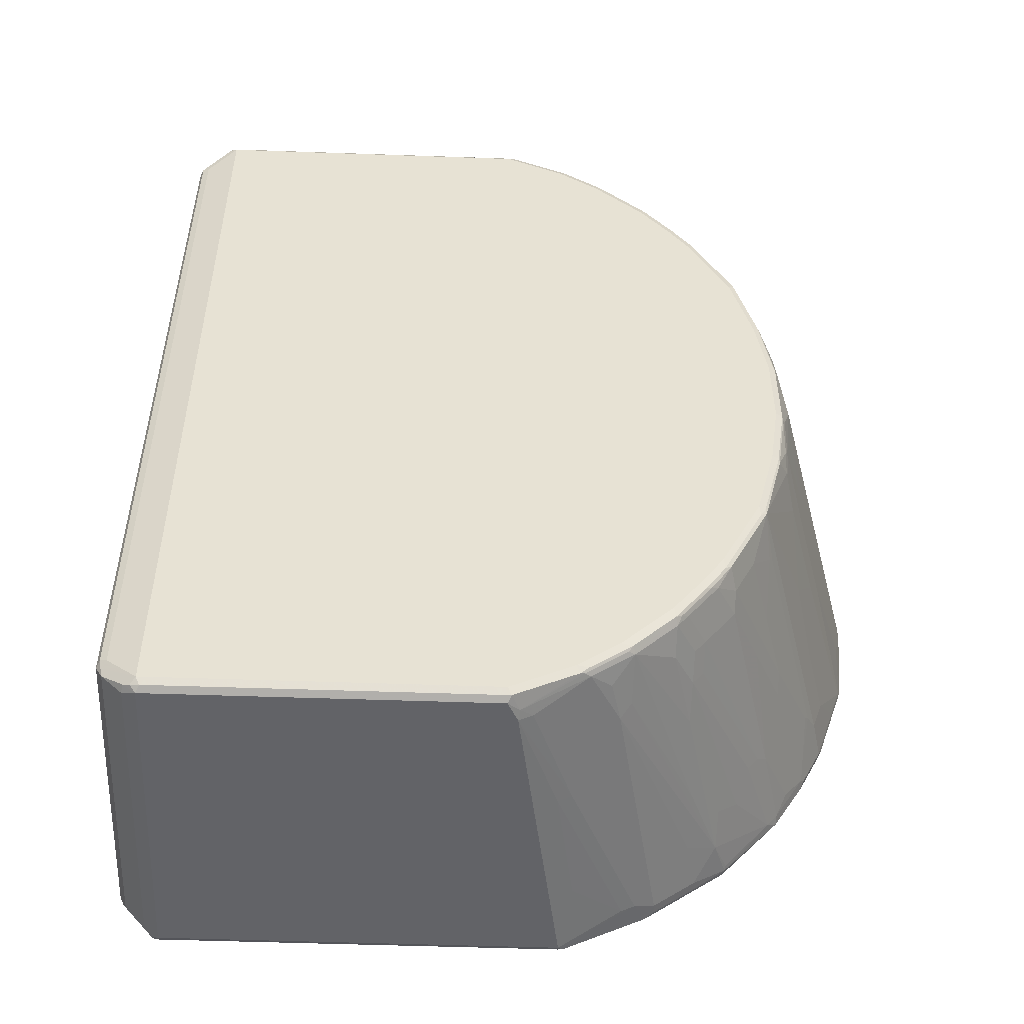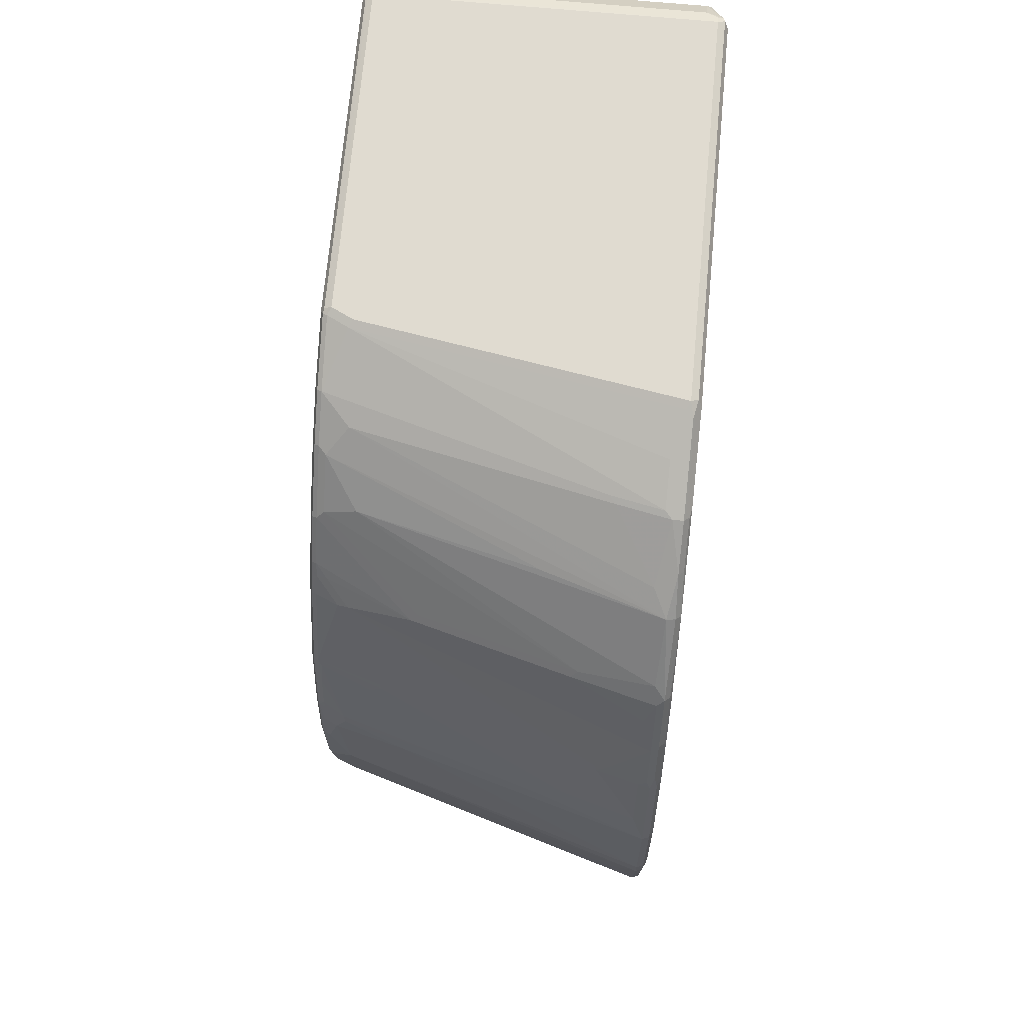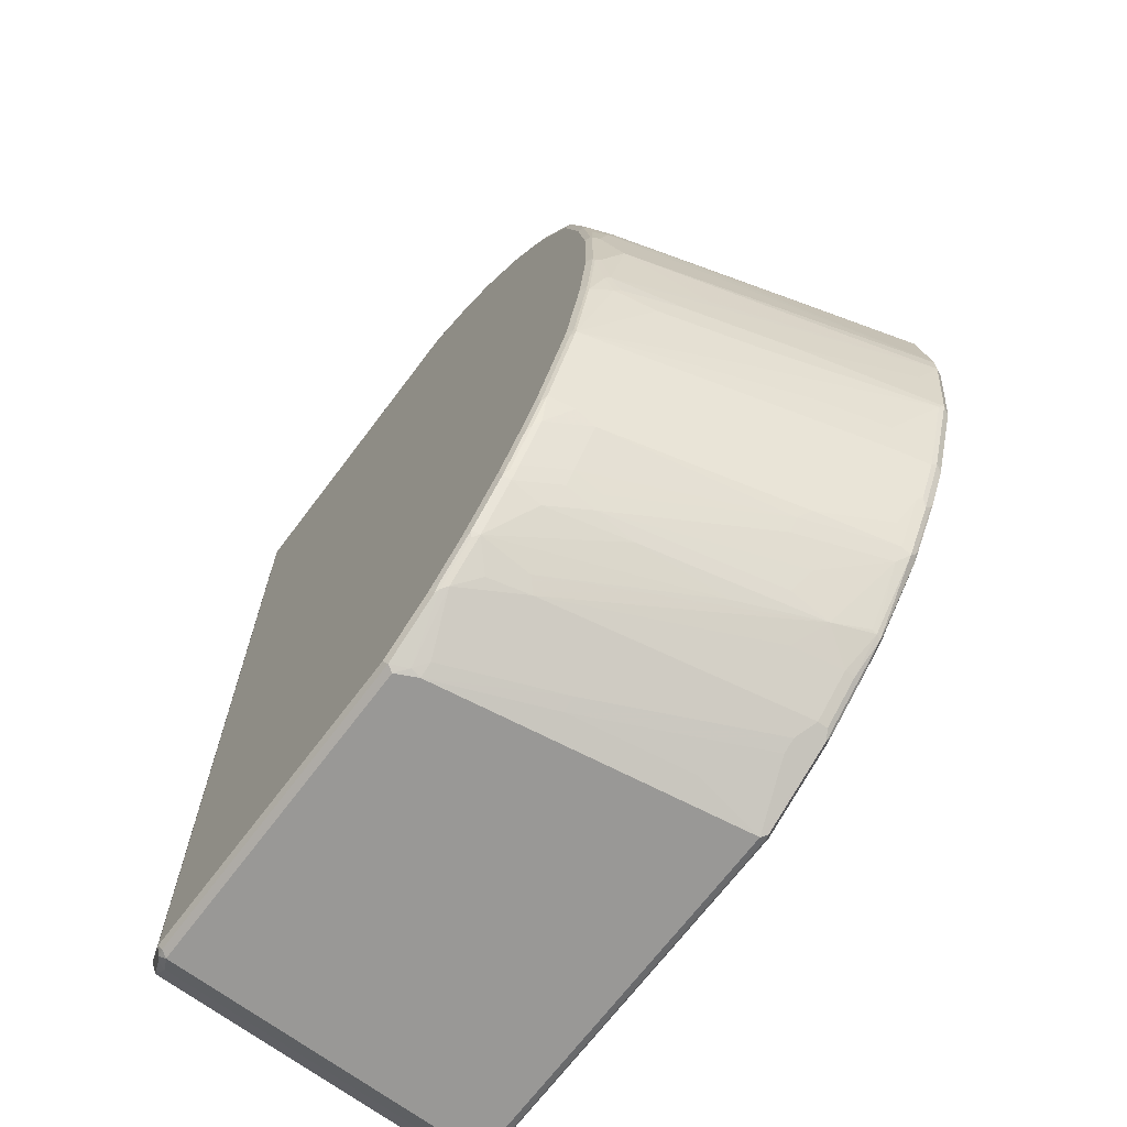
<metadata>
{"format":"obj","ext":"obj","renderer":"f3d","projection":"perspective","resolution":1024,"background":"white","views":[{"elev":-51.0,"azim":177.8,"up":"+Z"},{"elev":70.1,"azim":-84.7,"up":"+Z"},{"elev":-68.6,"azim":-126.9,"up":"+Z"}]}
</metadata>
<code>
v -0.6118 -0.2646 0.01653
v -0.6062 -0.2756 0.01102
v -0.5897 -0.2756 0.1598
v -0.5952 -0.2646 0.1653
v -0.4795 0.1322 0.1488
v -0.4464 0.248 0.1322
v -0.463 0.2315 -0
v -0.6118 -0.2646 -0.01653
v -0.5952 -0.2811 0.01653
v -0.6062 -0.2756 -0.02204
v -0.5787 -0.2811 0.1653
v -0.5401 -0.2756 0.3086
v -0.5704 -0.2728 0.2232
v -0.5415 -0.1136 0.1984
v -0.5415 -0.09714 0.1818
v -0.5456 -0.09917 0.1653
v -0.5456 -0.2646 0.3141
v -0.5746 -0.2459 0.2149
v -0.5415 -0.1302 0.2149
v -0.4464 0.2315 0.1653
v -0.4299 0.2646 0.1818
v -0.4354 0.2701 0.1322
v -0.4464 0.2646 0.06612
v -0.4589 0.2397 -0.00819
v -0.4464 0.2646 -0.06612
v -0.4464 0.248 -0.1322
v -0.4795 0.1488 -0.09918
v -0.496 0.09917 -0.08265
v -0.5291 -0.03302 -0.1488
v -0.5952 -0.2315 -0.08265
v -0.5952 -0.2646 -0.1653
v -0.5897 -0.2756 -0.1708
v -0.5952 -0.2811 -0.01653
v -0.5291 -0.2811 0.3141
v -0.5373 -0.2728 0.3224
v -0.4257 0.1674 0.3141
v -0.4257 0.1839 0.2975
v -0.4919 0.06819 0.1818
v -0.5346 -0.2701 0.3361
v -0.5125 -0.2646 0.3803
v -0.5401 -0.259 0.3251
v -0.5415 -0.2459 0.3141
v -0.525 -0.1798 0.3141
v -0.4919 -0.06406 0.3141
v -0.4589 0.05162 0.3141
v -0.4422 0.2336 0.1818
v -0.4257 0.2666 0.1984
v -0.4244 0.2756 0.1818
v -0.4409 0.2756 0.06612
v -0.4409 0.2756 -0.06612
v -0.4422 0.2728 -0.07431
v -0.4422 0.2563 -0.1404
v -0.4464 0.2315 -0.1653
v -0.4795 0.1322 -0.1488
v -0.4754 0.1406 -0.157
v -0.525 -0.02477 -0.157
v -0.5911 -0.2563 -0.1735
v -0.5746 -0.2563 -0.2232
v -0.5456 -0.2646 -0.3141
v -0.5787 -0.2811 -0.1653
v -0.5401 -0.2756 -0.3196
v -0.496 -0.2811 0.3803
v -0.5015 -0.2701 0.4024
v -0.3968 0.2646 0.3141
v -0.4216 0.1695 0.3224
v -0.3913 0.2701 0.3251
v -0.507 -0.259 0.3914
v -0.5236 -0.1929 0.3251
v -0.5208 -0.1778 0.3224
v -0.4877 -0.06197 0.3224
v -0.4092 0.2666 0.2645
v -0.4216 0.2769 0.1902
v -0.4382 0.2769 0.07431
v -0.4299 0.2811 0.06612
v -0.4299 0.2811 -0.06612
v -0.4244 0.2756 -0.1818
v -0.4257 0.2728 -0.1902
v -0.4422 0.2397 -0.1735
v -0.4589 0.1736 -0.1902
v -0.5085 0.008255 -0.1902
v -0.4754 0.05784 -0.2563
v -0.5085 -0.07441 -0.2728
v -0.5415 -0.1901 -0.2728
v -0.5415 -0.2563 -0.3224
v -0.5125 -0.2646 -0.3803
v -0.5373 -0.2728 -0.3266
v -0.5291 -0.2811 -0.3141
v -0.507 -0.2756 -0.3858
v -0.4933 -0.2783 0.394
v -0.4464 -0.2811 0.463
v -0.4519 -0.2701 0.485
v -0.339 0.2356 0.4546
v -0.3886 0.2769 0.3224
v -0.3583 0.2701 0.3914
v -0.4574 -0.259 0.474
v -0.474 -0.2425 0.4409
v -0.4244 -0.1267 0.474
v -0.3417 0.2205 0.4575
v -0.4134 0.2811 0.1818
v -0.4134 0.2811 -0.1818
v -0.3913 0.2756 -0.3141
v -0.3926 0.2728 -0.3224
v -0.4589 0.04133 -0.3224
v -0.525 -0.1901 -0.3224
v -0.5022 -0.215 -0.3803
v -0.5022 -0.248 -0.3969
v -0.5085 -0.2563 -0.3885
v -0.5015 -0.2646 -0.4024
v -0.496 -0.2811 -0.3803
v -0.5043 -0.2728 -0.3927
v -0.4574 -0.2756 -0.4685
v -0.4464 -0.2769 -0.4816
v -0.496 -0.2769 -0.3988
v -0.4437 -0.2783 0.4767
v -0.3472 -0.2811 0.5787
v -0.3555 -0.2728 0.587
v -0.3583 -0.259 0.5897
v -0.4354 -0.2535 0.5016
v -0.4409 -0.2425 0.4905
v -0.3225 0.2522 0.4712
v -0.3252 0.2701 0.4575
v -0.3472 0.2811 0.3803
v -0.3803 0.2811 0.3141
v -0.3225 0.2769 0.4546
v -0.3583 0.1212 0.474
v -0.4189 -0.1378 0.485
v -0.3087 0.2535 0.4905
v -0.3803 0.2811 -0.3141
v -0.3823 0.2769 -0.3306
v -0.3699 0.2315 -0.3969
v -0.4031 0.1984 -0.3471
v -0.4092 0.1901 -0.3389
v -0.3493 0.2769 -0.3969
v -0.3265 0.2728 -0.4546
v -0.4754 -0.04133 -0.3389
v -0.5085 -0.1571 -0.3389
v -0.5022 -0.1488 -0.3471
v -0.4361 0 -0.3969
v -0.4361 -0.03302 -0.4134
v -0.4692 -0.2315 -0.4465
v -0.4527 -0.248 -0.4795
v -0.4519 -0.2646 -0.485
v -0.4464 -0.2811 -0.463
v -0.4547 -0.2728 -0.4753
v -0.3555 -0.2728 -0.5911
v -0.3583 -0.2756 -0.5842
v -0.3472 -0.2811 -0.5787
v -0.2948 -0.2783 0.6256
v -0.2149 -0.2811 0.6779
v -0.2287 -0.2783 0.6752
v -0.303 -0.2701 0.6338
v -0.303 -0.07165 0.6007
v -0.2369 0.2094 0.6007
v -0.2369 -0.2535 0.6834
v -0.3197 -0.237 0.6173
v -0.1377 0.226 0.6834
v -0.1708 0.259 0.6503
v -0.3059 0.2687 0.4877
v -0.3142 0.2811 0.4465
v -0.2893 0.2769 0.5042
v -0.3528 0.1102 0.485
v -0.2424 0.2701 0.5732
v -0.292 0.2701 0.5071
v -0.2369 0.259 0.5842
v -0.3472 0.2811 -0.3803
v -0.4031 0.1157 -0.3969
v -0.3368 0.2315 -0.463
v -0.4692 -0.03302 -0.3471
v -0.3162 0.2769 -0.463
v -0.2935 0.2728 -0.5042
v -0.3038 0.2646 -0.496
v -0.3203 0.248 -0.4795
v -0.3865 0.1157 -0.4299
v -0.3865 0.08266 -0.4465
v -0.4031 -0.01651 -0.463
v -0.4196 -0.1157 -0.4795
v -0.4031 -0.09917 -0.496
v -0.4354 -0.248 -0.5016
v -0.3583 -0.2646 -0.5897
v -0.2975 -0.2769 -0.6304
v -0.303 -0.2646 -0.6338
v -0.2232 -0.2728 -0.6904
v -0.2314 -0.2769 -0.68
v -0.2149 -0.2811 -0.6779
v -0.08265 -0.2811 0.744
v -0.2232 -0.2728 0.6862
v -0.2369 -0.2701 0.6834
v -0.08265 -0.2646 0.7607
v -0.2259 -0.2425 0.6889
v -0.2204 -0.1708 0.6834
v -0.1433 0.2535 0.6724
v -0.1047 0.259 0.6999
v -0.1598 0.2701 0.6558
v -0.281 0.2811 0.496
v -0.2397 0.2769 0.5705
v -0.3142 0.2811 -0.4465
v -0.3368 0.1984 -0.4795
v -0.2832 0.2769 -0.5126
v -0.2439 0.2728 -0.5705
v -0.2542 0.2646 -0.5622
v -0.3858 -0.09917 -0.5181
v -0.2872 0.1984 -0.5456
v -0.2872 0.1488 -0.5622
v -0.3693 -0.1488 -0.5511
v -0.4023 -0.2315 -0.5346
v -0.3596 -0.2563 -0.587
v -0.3362 -0.1984 -0.6007
v -0.303 -0.248 -0.6338
v -0.2369 -0.2646 -0.6834
v -0.2369 -0.248 -0.6834
v -0.2039 -0.2315 -0.6999
v -0.08265 -0.2646 -0.7607
v -0.09091 -0.2728 -0.7565
v -0.09918 -0.2769 -0.7461
v -0.08265 -0.2811 -0.744
v -0.07714 -0.2756 0.755
v -0.09091 -0.2728 0.7523
v 0.5456 -0.2811 0.744
v -0.1047 -0.2701 0.7495
v 0.5456 -0.2646 0.7607
v 0 0.2315 0.7607
v -0.09367 -0.259 0.755
v -0.1598 -0.2425 0.7219
v -0.09367 0.2701 0.7054
v -0.2094 -0.1598 0.6889
v -0.01102 0.237 0.755
v -0.157 0.2769 0.6532
v -0.2314 0.2811 0.5622
v -0.281 0.2811 -0.496
v -0.2336 0.2769 -0.5787
v -0.2369 0.2646 -0.5842
v -0.27 0.1488 -0.5842
v -0.3197 0 -0.5677
v -0.27 0.1984 -0.5677
v -0.3362 -0.1322 -0.5842
v -0.27 0.08266 -0.6007
v -0.2865 -0.0661 -0.6173
v -0.1708 0.1819 -0.6669
v -0.1543 0.1653 -0.6834
v -0.2865 -0.1653 -0.6338
v -0.2204 -0.1653 -0.6834
v -0.1708 -0.0661 -0.6999
v -0.1377 -0.04959 -0.7164
v -0.08816 0.04959 -0.733
v -0.1818 -0.2315 -0.7109
v -0.04959 -0.0661 -0.7607
v 0.5456 -0.2646 -0.7607
v -0.09918 -0.1488 -0.744
v 0.5456 -0.2756 -0.755
v -0.08265 -0.2756 -0.755
v 0.5539 -0.2769 -0.7523
v 0.5456 -0.2811 -0.744
v 0.5511 -0.2756 0.755
v 0.5952 -0.2646 0.6944
v 0.6062 -0.259 0.6944
v 0.5566 -0.2756 0.744
v 0.5581 -0.2728 0.7523
v 0.5566 -0.2646 0.755
v 0.5676 -0.248 0.7495
v 0.5539 0.2728 0.7565
v 0.5456 0.2646 0.7607
v 0.01653 0.2646 0.7607
v -0.09091 0.2769 0.7027
v 0.00551 0.2701 0.755
v -0.1488 0.2811 0.6448
v -0.2314 0.2811 -0.5622
v -0.1488 0.2811 -0.6448
v -0.1673 0.2769 -0.6448
v -0.1708 0.2646 -0.6503
v -0.2369 0.215 -0.6007
v -0.1543 0.248 -0.6669
v -0.1377 0.2315 -0.6834
v -0.1047 0.2646 -0.6999
v -0.0551 0.215 -0.733
v -0.02204 0.2315 -0.7495
v -0.06612 0.04959 -0.744
v 0 0.2315 -0.7607
v -0.08265 -0.04959 -0.744
v 0.5676 -0.2425 -0.7495
v 0.5566 -0.2701 -0.755
v 0.5456 0.2646 -0.7607
v 0.6035 -0.2604 -0.7027
v 0.5952 -0.2646 -0.6944
v 0.6076 -0.2563 0.7027
v 0.5973 -0.2604 0.7109
v 0.6062 -0.259 -0.6944
v 0.6007 -0.248 0.7164
v 0.5676 0.248 0.7495
v 0.6007 0.248 0.7164
v 0.6035 0.2563 0.7069
v 0.5566 0.2756 0.7495
v 0.5456 0.2811 0.744
v 0.5456 0.2756 0.755
v 0.01653 0.2756 0.755
v 0.008265 0.2769 0.7523
v -0.08265 0.2811 0.6944
v -0.08265 0.2811 -0.6944
v -0.1012 0.2769 -0.6944
v -0.1612 0.2728 -0.6532
v -0.09499 0.2728 -0.7027
v -0.002036 0.248 -0.7565
v 0.01653 0.2646 -0.7607
v 0.6007 -0.2425 -0.7164
v 0.5676 0.2535 -0.7495
v 0.6062 -0.2535 -0.7054
v 0.5401 0.2756 -0.755
v 0.5539 0.2728 -0.7523
v 0.5649 0.2673 -0.7468
v 0.6118 -0.248 -0.6944
v 0.6118 -0.248 0.6944
v 0.6118 0.248 0.6944
v 0.6062 0.259 0.6999
v 0.01653 0.2811 0.744
v 0.5952 0.2646 0.6944
v 0.5456 0.2811 -0.744
v 0.01653 0.2811 -0.744
v -0.08816 0.2756 -0.7054
v 0.01102 0.2756 -0.755
v 0.6007 0.2535 -0.7164
v 0.6035 0.2563 -0.7027
v 0.6118 0.248 -0.6944
v 0.6062 0.259 -0.6889
v 0.5952 0.2646 -0.6944
f 1 2 3
f 1 3 4
f 1 4 5
f 1 5 6
f 1 6 7
f 1 7 8
f 1 8 10
f 1 10 2
f 2 9 11
f 2 11 3
f 2 10 33
f 2 33 9
f 3 11 34
f 3 34 12
f 3 12 35
f 3 35 13
f 3 13 4
f 4 14 15
f 4 15 16
f 4 16 5
f 4 13 35
f 4 35 17
f 4 17 42
f 4 42 18
f 4 18 19
f 4 19 14
f 5 16 20
f 5 20 6
f 6 20 21
f 6 21 48
f 6 48 22
f 6 22 49
f 6 49 23
f 6 23 7
f 7 23 24
f 7 24 25
f 7 25 26
f 7 26 27
f 7 27 28
f 7 28 8
f 8 28 27
f 8 27 26
f 8 26 29
f 8 29 30
f 8 30 31
f 8 31 32
f 8 32 10
f 9 33 60
f 9 60 87
f 9 87 109
f 9 109 143
f 9 143 147
f 9 147 184
f 9 184 215
f 9 215 252
f 9 252 218
f 9 218 185
f 9 185 149
f 9 149 115
f 9 115 90
f 9 90 62
f 9 62 34
f 9 34 11
f 10 32 60
f 10 60 33
f 12 34 35
f 14 19 36
f 14 36 37
f 14 37 15
f 15 37 38
f 15 38 20
f 15 20 16
f 17 35 39
f 17 39 63
f 17 63 40
f 17 40 67
f 17 67 41
f 17 41 42
f 18 42 43
f 18 43 44
f 18 44 19
f 19 44 45
f 19 45 36
f 20 38 46
f 20 46 47
f 20 47 21
f 21 47 48
f 22 48 49
f 23 49 24
f 24 50 25
f 24 49 50
f 25 50 51
f 25 51 52
f 25 52 26
f 26 52 78
f 26 78 53
f 26 53 54
f 26 54 29
f 29 54 55
f 29 55 56
f 29 56 57
f 29 57 31
f 29 31 30
f 31 57 58
f 31 58 84
f 31 84 59
f 31 59 61
f 31 61 32
f 32 61 87
f 32 87 60
f 34 62 35
f 35 62 63
f 35 63 39
f 36 64 37
f 36 45 65
f 36 65 66
f 36 66 64
f 37 64 46
f 37 46 38
f 40 63 67
f 41 67 68
f 41 68 43
f 41 43 42
f 43 68 69
f 43 69 70
f 43 70 44
f 44 70 65
f 44 65 45
f 46 64 71
f 46 71 47
f 47 72 48
f 47 71 93
f 47 93 72
f 48 72 49
f 49 72 73
f 49 73 74
f 49 74 75
f 49 75 50
f 50 75 100
f 50 100 76
f 50 76 77
f 50 77 51
f 51 77 52
f 52 77 78
f 53 55 54
f 53 78 79
f 53 79 55
f 55 79 80
f 55 80 56
f 56 80 57
f 57 80 81
f 57 81 82
f 57 82 83
f 57 83 58
f 58 83 104
f 58 104 84
f 59 84 85
f 59 85 86
f 59 86 61
f 61 86 88
f 61 88 109
f 61 109 87
f 62 89 63
f 62 90 114
f 62 114 89
f 63 89 114
f 63 114 91
f 63 91 95
f 63 95 67
f 64 66 71
f 65 70 92
f 65 92 66
f 66 93 71
f 66 92 94
f 66 94 93
f 67 95 96
f 67 96 97
f 67 97 98
f 67 98 68
f 68 98 69
f 69 98 92
f 69 92 70
f 72 99 74
f 72 74 73
f 72 93 123
f 72 123 99
f 74 99 123
f 74 123 122
f 74 122 159
f 74 159 194
f 74 194 228
f 74 228 265
f 74 265 296
f 74 296 313
f 74 313 292
f 74 292 315
f 74 315 316
f 74 316 297
f 74 297 267
f 74 267 266
f 74 266 229
f 74 229 196
f 74 196 165
f 74 165 128
f 74 128 100
f 74 100 75
f 76 100 128
f 76 128 101
f 76 101 102
f 76 102 77
f 77 102 78
f 78 102 79
f 79 102 81
f 79 81 80
f 81 102 82
f 82 102 103
f 82 103 104
f 82 104 83
f 84 104 105
f 84 105 106
f 84 106 107
f 84 107 108
f 84 108 85
f 85 108 88
f 85 88 86
f 88 108 110
f 88 110 144
f 88 144 111
f 88 111 112
f 88 112 113
f 88 113 109
f 90 115 114
f 91 114 115
f 91 115 116
f 91 116 117
f 91 117 118
f 91 118 119
f 91 119 126
f 91 126 97
f 91 97 95
f 92 98 120
f 92 120 121
f 92 121 94
f 93 122 123
f 93 94 121
f 93 121 124
f 93 124 159
f 93 159 122
f 95 97 96
f 97 125 98
f 97 126 161
f 97 161 125
f 98 125 127
f 98 127 120
f 101 128 129
f 101 129 102
f 102 130 131
f 102 131 132
f 102 132 135
f 102 135 103
f 102 129 133
f 102 133 169
f 102 169 134
f 102 134 167
f 102 167 130
f 103 135 136
f 103 136 104
f 104 136 105
f 105 136 137
f 105 137 138
f 105 138 139
f 105 139 106
f 106 108 107
f 106 139 140
f 106 140 141
f 106 141 142
f 106 142 108
f 108 142 144
f 108 144 110
f 109 113 112
f 109 112 143
f 111 144 112
f 112 144 145
f 112 145 146
f 112 146 147
f 112 147 143
f 115 148 116
f 115 149 150
f 115 150 148
f 116 148 151
f 116 151 117
f 117 152 153
f 117 153 118
f 117 151 154
f 117 154 155
f 117 155 156
f 117 156 157
f 117 157 152
f 118 126 119
f 118 153 126
f 120 127 158
f 120 158 121
f 121 158 124
f 124 158 160
f 124 160 194
f 124 194 159
f 125 161 164
f 125 164 162
f 125 162 163
f 125 163 127
f 126 153 164
f 126 164 161
f 127 163 158
f 128 165 133
f 128 133 129
f 130 166 131
f 130 167 173
f 130 173 166
f 131 168 135
f 131 135 132
f 131 166 168
f 133 165 196
f 133 196 169
f 134 169 198
f 134 198 170
f 134 170 171
f 134 171 172
f 134 172 167
f 135 168 136
f 136 168 137
f 137 168 138
f 138 166 173
f 138 173 139
f 138 168 166
f 139 173 174
f 139 174 175
f 139 175 176
f 139 176 140
f 140 176 141
f 141 176 177
f 141 177 201
f 141 201 178
f 141 178 142
f 142 178 179
f 142 179 145
f 142 145 144
f 145 180 146
f 145 179 181
f 145 181 182
f 145 182 180
f 146 180 147
f 147 180 183
f 147 183 184
f 148 150 187
f 148 187 151
f 149 185 217
f 149 217 186
f 149 186 150
f 150 186 187
f 151 187 154
f 152 157 153
f 153 157 164
f 154 187 188
f 154 188 189
f 154 189 190
f 154 190 155
f 155 190 156
f 156 191 157
f 156 190 192
f 156 192 191
f 157 191 192
f 157 192 224
f 157 224 193
f 157 193 162
f 157 162 164
f 158 163 160
f 160 163 195
f 160 195 194
f 162 195 163
f 162 193 227
f 162 227 195
f 167 172 197
f 167 197 174
f 167 174 173
f 169 196 198
f 170 198 199
f 170 199 171
f 171 197 172
f 171 199 200
f 171 200 202
f 171 202 197
f 174 197 175
f 175 197 176
f 176 197 177
f 177 197 202
f 177 202 203
f 177 203 232
f 177 232 201
f 178 201 204
f 178 204 235
f 178 235 205
f 178 205 206
f 178 206 179
f 179 206 207
f 179 207 208
f 179 208 181
f 180 182 183
f 181 208 210
f 181 210 209
f 181 209 182
f 182 209 210
f 182 210 211
f 182 211 212
f 182 212 213
f 182 213 214
f 182 214 183
f 183 214 215
f 183 215 184
f 185 216 217
f 185 218 253
f 185 253 216
f 186 217 219
f 186 219 187
f 187 219 188
f 188 219 217
f 188 217 216
f 188 216 253
f 188 253 220
f 188 220 261
f 188 261 262
f 188 262 221
f 188 221 226
f 188 226 222
f 188 222 223
f 188 223 189
f 189 224 225
f 189 225 190
f 189 223 226
f 189 226 224
f 190 225 224
f 190 224 192
f 193 224 263
f 193 263 227
f 194 195 228
f 195 227 265
f 195 265 228
f 196 229 198
f 198 229 266
f 198 266 230
f 198 230 199
f 199 230 231
f 199 231 200
f 200 231 234
f 200 234 202
f 201 232 233
f 201 233 204
f 202 234 232
f 202 232 203
f 204 233 235
f 205 235 207
f 205 207 206
f 207 235 232
f 207 232 236
f 207 236 237
f 207 237 238
f 207 238 239
f 207 239 240
f 207 240 208
f 208 240 241
f 208 241 210
f 210 241 211
f 211 242 243
f 211 243 275
f 211 275 244
f 211 244 276
f 211 276 245
f 211 245 212
f 211 241 242
f 212 246 277
f 212 277 302
f 212 302 281
f 212 281 247
f 212 247 213
f 212 245 248
f 212 248 278
f 212 278 246
f 213 247 249
f 213 249 250
f 213 250 214
f 214 250 215
f 215 250 251
f 215 251 252
f 218 254 255
f 218 255 256
f 218 256 257
f 218 257 253
f 218 252 283
f 218 283 254
f 220 253 257
f 220 257 258
f 220 258 259
f 220 259 260
f 220 260 261
f 221 262 264
f 221 264 226
f 222 226 223
f 224 226 264
f 224 264 295
f 224 295 263
f 227 263 296
f 227 296 265
f 230 266 267
f 230 267 268
f 230 268 269
f 230 269 231
f 231 270 232
f 231 232 234
f 231 269 270
f 232 235 233
f 232 270 236
f 236 270 269
f 236 269 237
f 237 269 238
f 238 269 271
f 238 271 272
f 238 272 239
f 239 272 273
f 239 273 242
f 239 242 241
f 239 241 240
f 242 273 274
f 242 274 275
f 242 275 243
f 244 275 277
f 244 277 276
f 245 276 278
f 245 278 248
f 246 278 277
f 247 279 280
f 247 280 251
f 247 251 249
f 247 281 304
f 247 304 279
f 249 251 250
f 251 280 305
f 251 305 282
f 251 282 252
f 252 282 283
f 254 283 282
f 254 282 286
f 254 286 255
f 255 284 285
f 255 285 256
f 255 286 284
f 256 285 257
f 257 259 258
f 257 285 284
f 257 284 287
f 257 287 259
f 259 288 260
f 259 287 289
f 259 289 288
f 260 288 289
f 260 289 290
f 260 290 312
f 260 312 291
f 260 291 292
f 260 292 293
f 260 293 294
f 260 294 262
f 260 262 261
f 262 294 295
f 262 295 264
f 263 295 313
f 263 313 296
f 267 297 298
f 267 298 268
f 268 298 299
f 268 299 269
f 269 299 273
f 269 273 271
f 271 273 272
f 273 299 300
f 273 300 301
f 273 301 275
f 273 275 274
f 275 301 277
f 276 277 278
f 277 301 302
f 279 303 280
f 279 304 319
f 279 319 303
f 280 303 305
f 281 302 318
f 281 318 306
f 281 306 307
f 281 307 308
f 281 308 304
f 282 305 309
f 282 309 286
f 284 310 311
f 284 311 289
f 284 289 287
f 284 286 309
f 284 309 310
f 289 311 290
f 290 311 312
f 291 312 292
f 292 313 295
f 292 295 293
f 292 312 314
f 292 314 323
f 292 323 315
f 293 295 294
f 297 316 318
f 297 318 317
f 297 317 298
f 298 317 299
f 299 317 300
f 300 317 301
f 301 318 302
f 301 317 318
f 303 319 321
f 303 321 309
f 303 309 305
f 304 308 319
f 306 318 316
f 306 316 315
f 306 315 307
f 307 315 308
f 308 315 320
f 308 320 319
f 309 321 311
f 309 311 310
f 311 321 322
f 311 322 312
f 312 322 323
f 312 323 314
f 315 323 322
f 315 322 320
f 319 320 321
f 320 322 321

</code>
